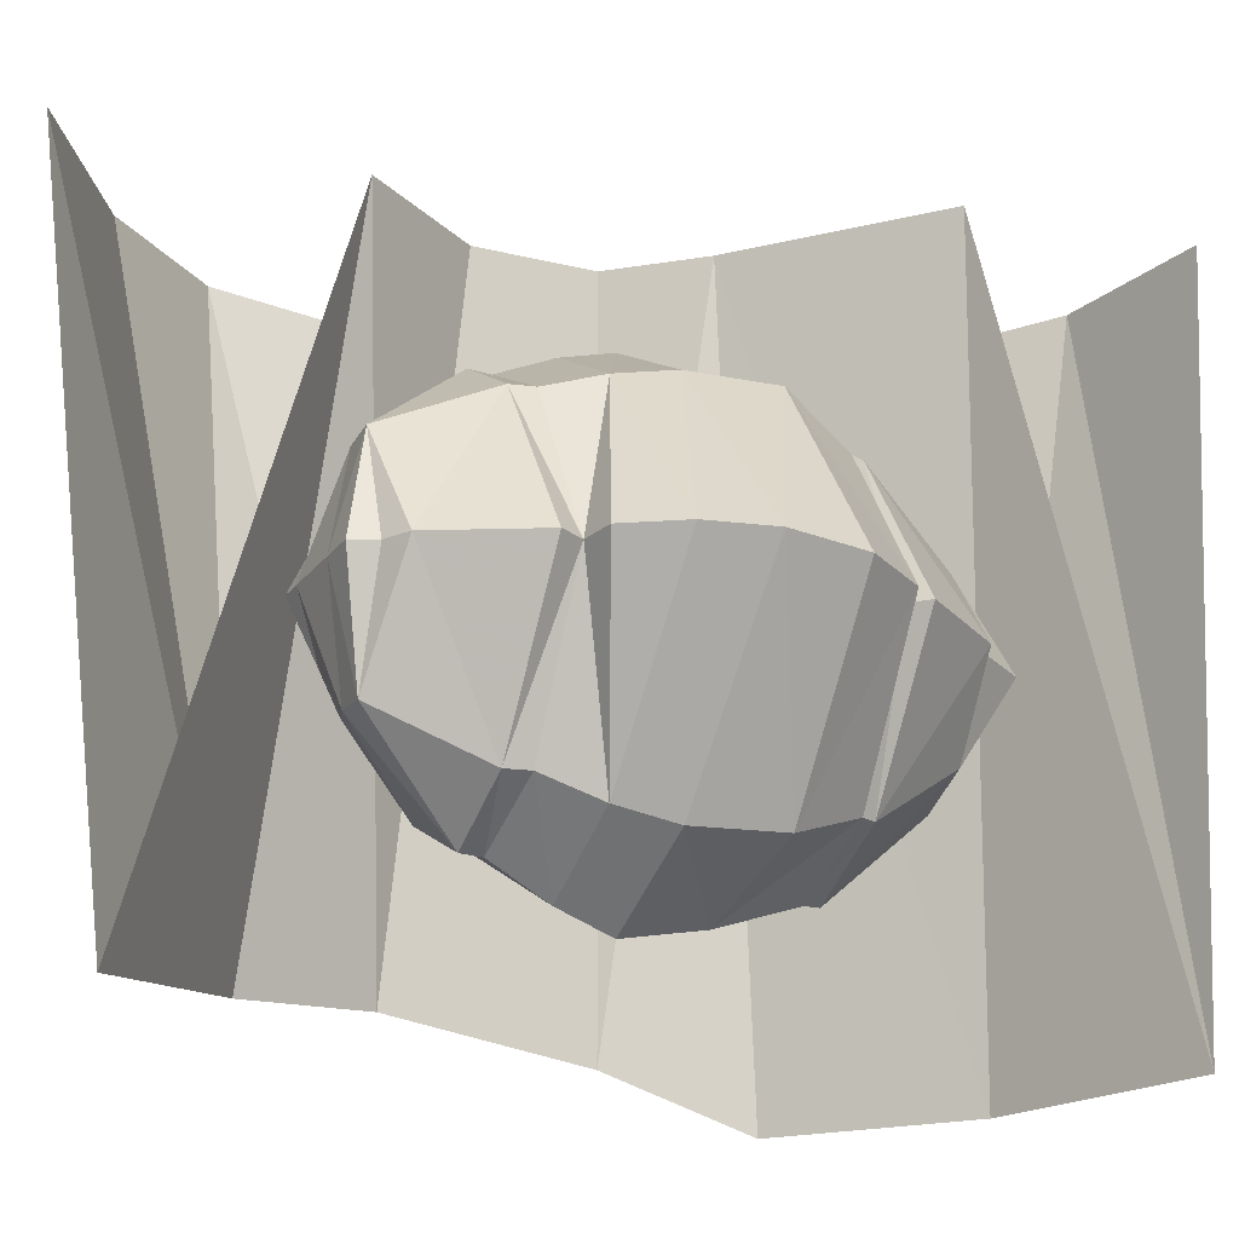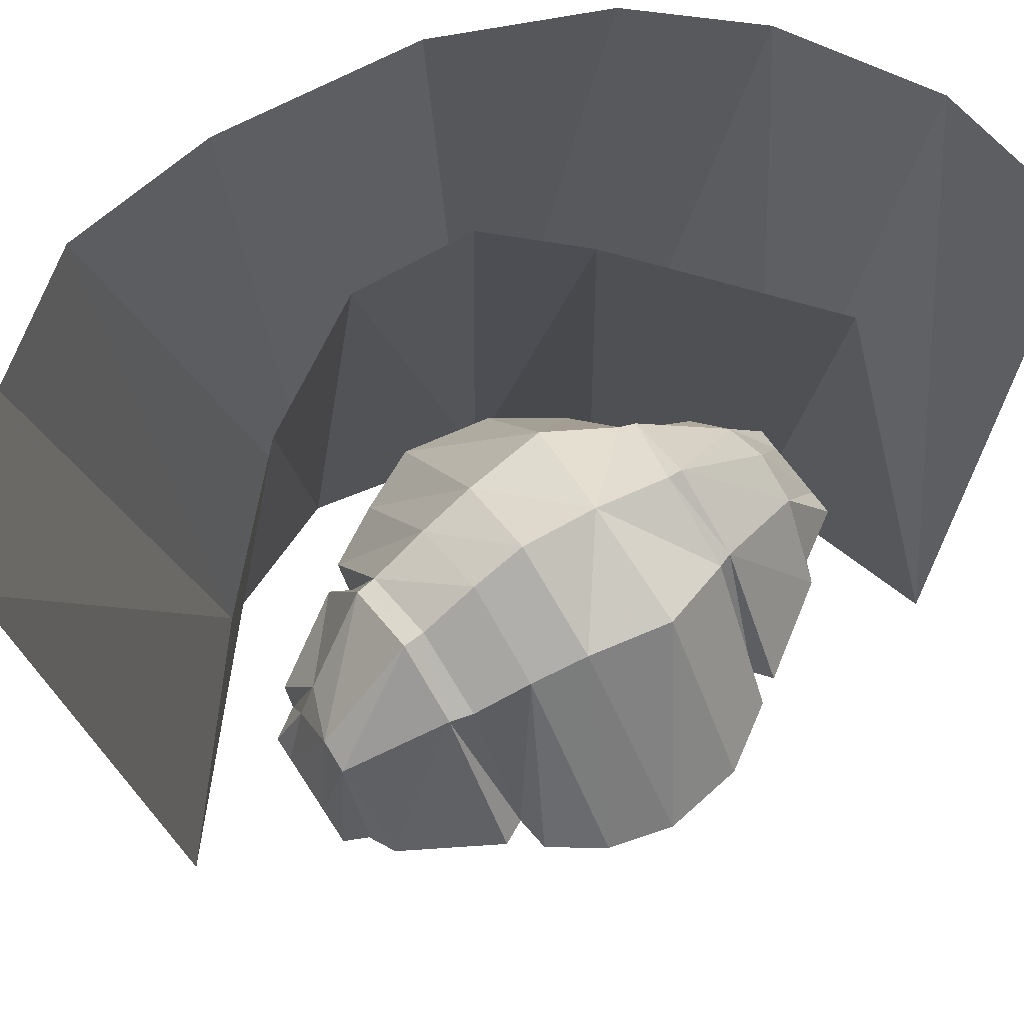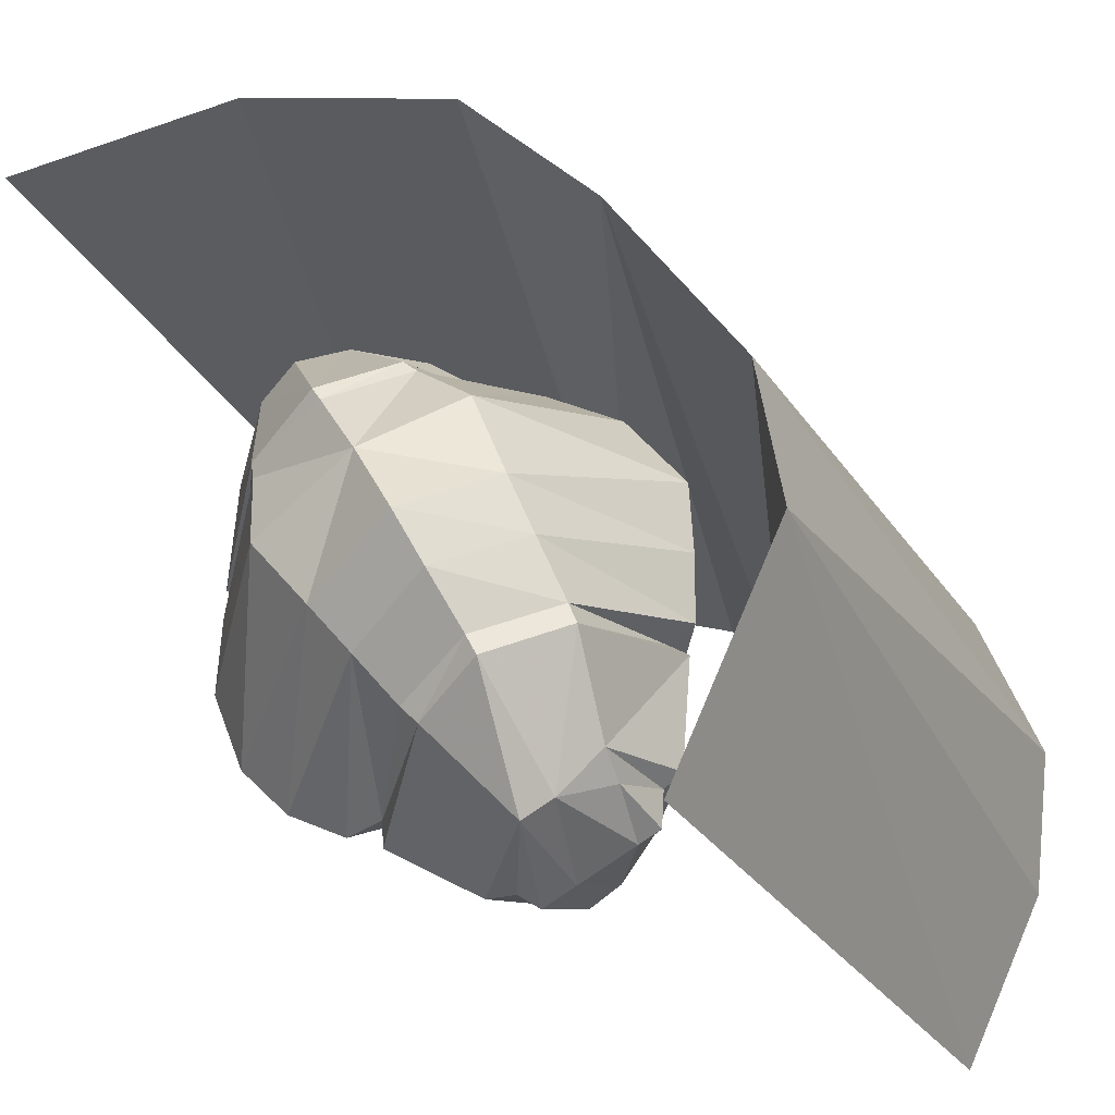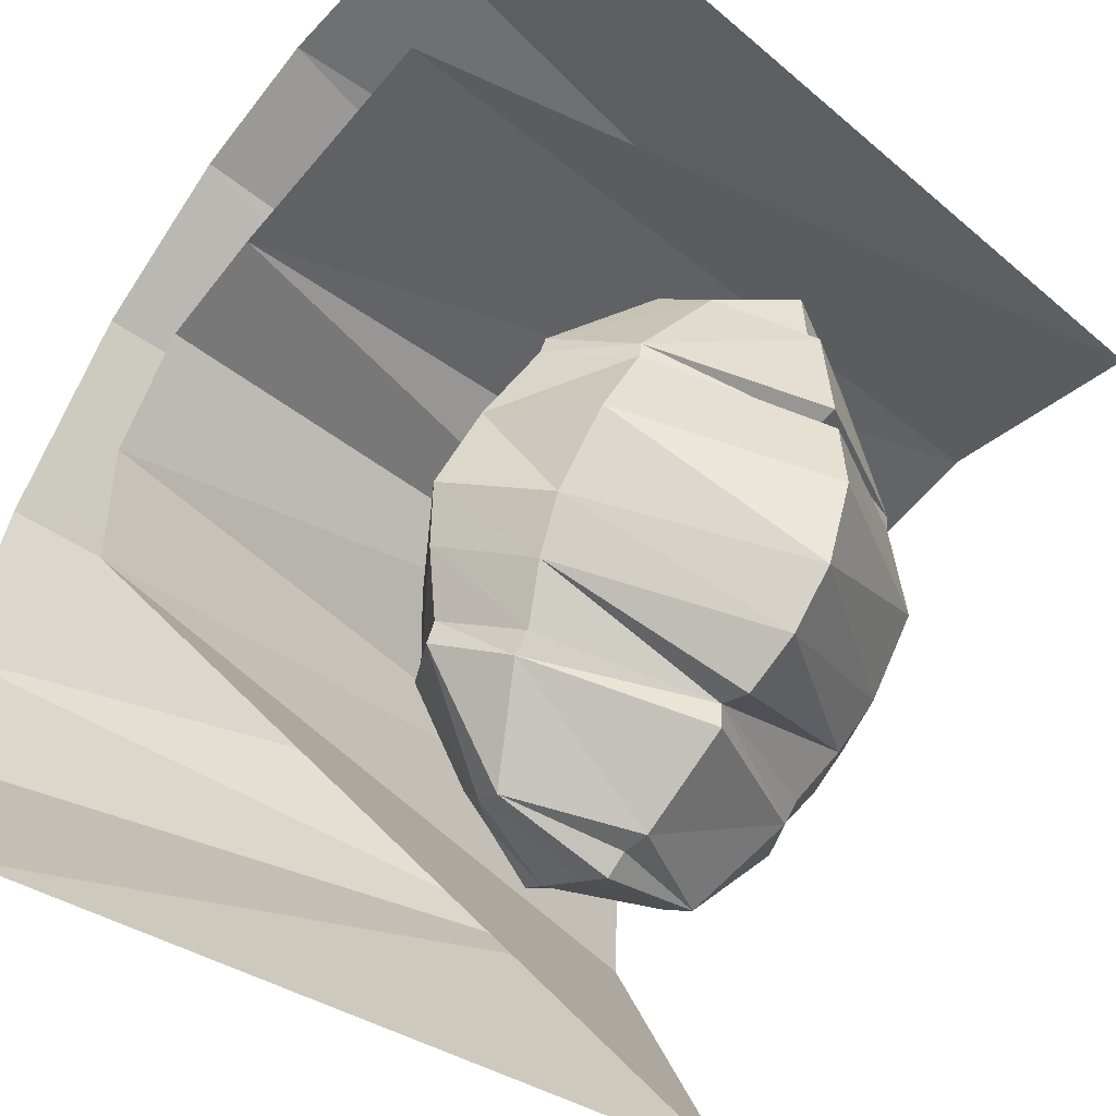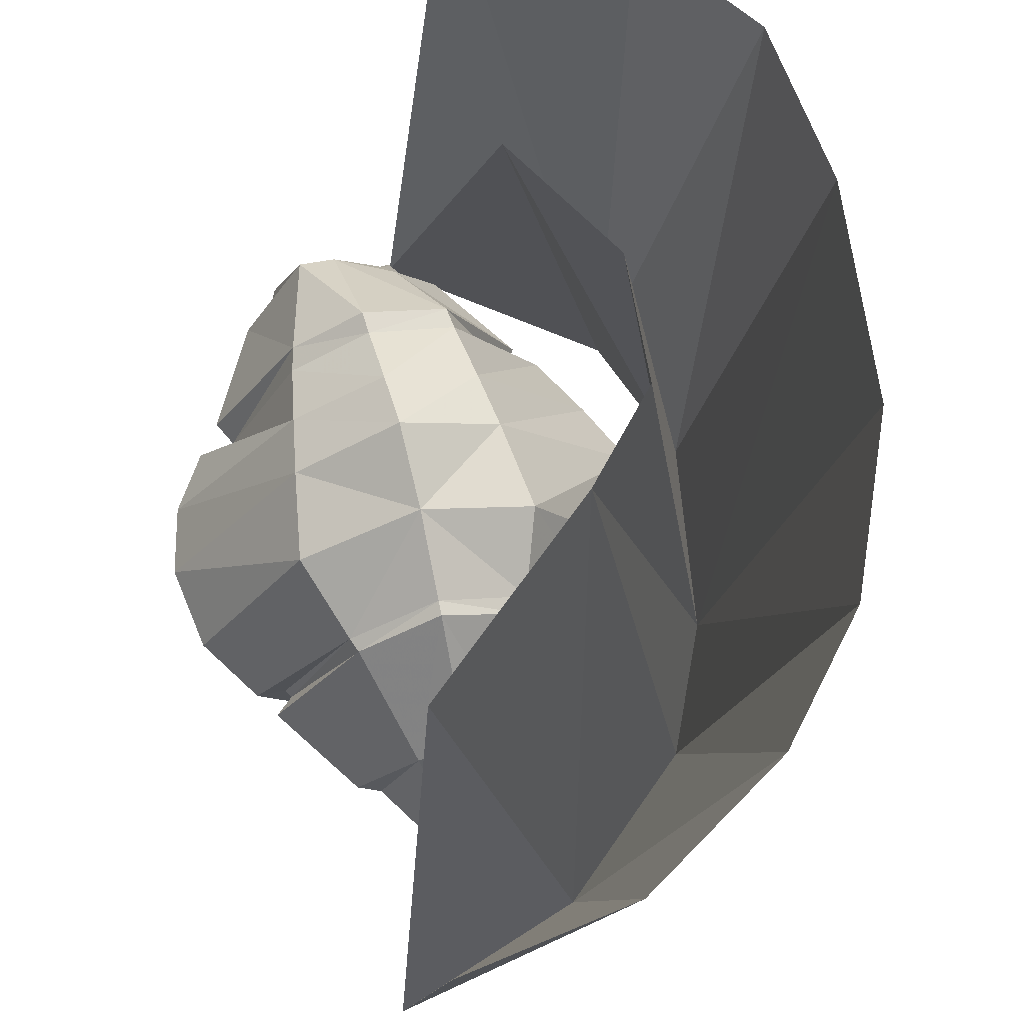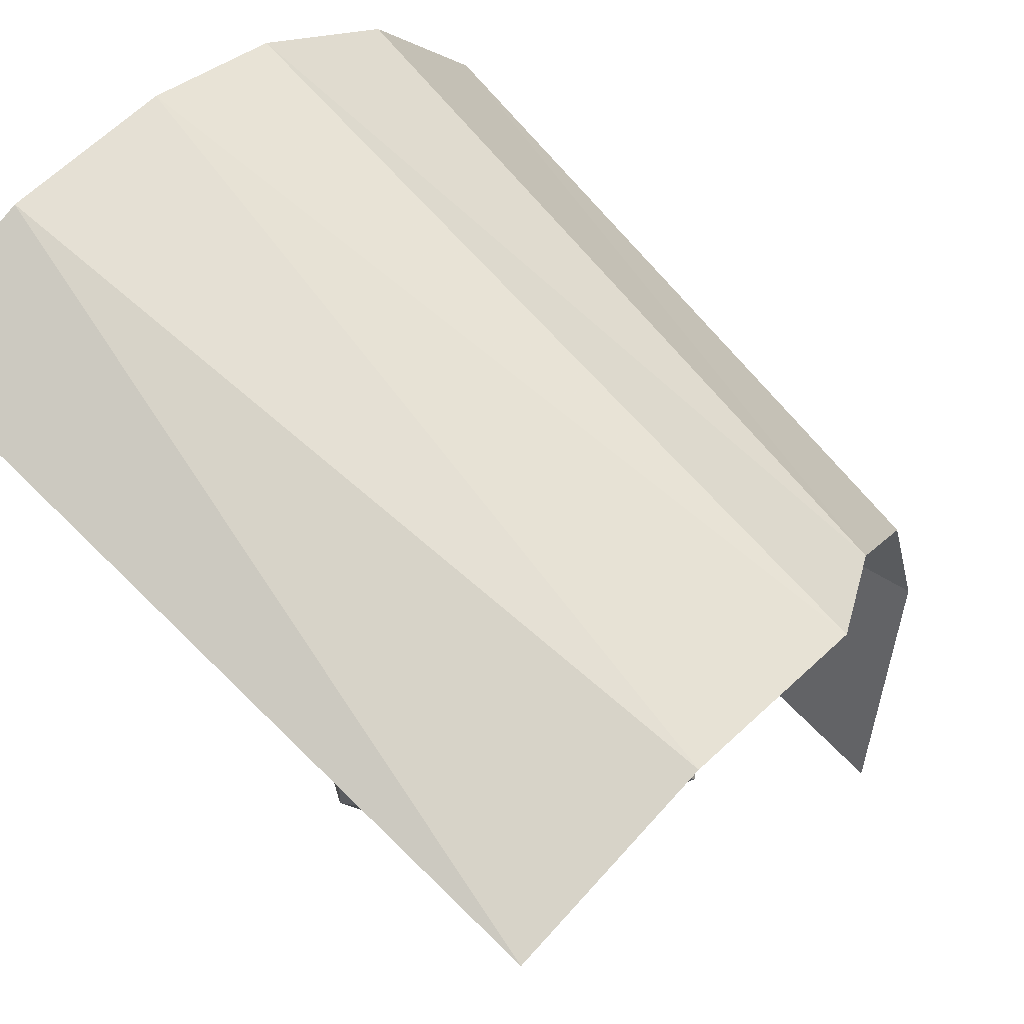
<metadata>
{"format":"obj","ext":"obj","renderer":"f3d","projection":"perspective","resolution":1024,"background":"white","views":[{"elev":-21.7,"azim":-146.6,"up":"+Y"},{"elev":68.9,"azim":-153.2,"up":"+Y"},{"elev":-26.6,"azim":15.7,"up":"+Z"},{"elev":-48.6,"azim":-131.0,"up":"+Z"},{"elev":72.3,"azim":-43.8,"up":"+Y"},{"elev":62.0,"azim":-46.4,"up":"+Z"}]}
</metadata>
<code>
g fx_dh_mbg002_dead_parts_04
v -0.8605 1.417 1.468
v -1.449 -1.417 0.8812
v -1.437 1.417 1.246
v -0.654 -1.417 1.039
v -0.9241 1.417 0.5961
v -0.2384 1.417 1.45
v -0.08068 1.417 0.4424
v 0.0765 -1.417 0.8938
v 0.4773 -1.207 0.5972
v 0.2537 1.417 1.279
v 0.3 1.417 0.3234
v 0.776 1.417 0.8787
v 0.548 1.417 -0.054
v 1.226 1.417 0.2398
v 0.9077 -1.084 0.02863
v 0.5322 1.417 -0.601
v 1.449 1.417 -0.3084
v 1.008 -1.151 -0.5309
v 0.6741 -1.338 -1.468
v 1.383 1.417 -0.8486
v 1.098 1.417 -1.468
v -0.9363 -0.2073 0.6508
v -0.7411 0.199 0.5367
v -0.8418 -0.2073 0.6994
v -0.7411 -0.6136 0.5367
v -0.7404 -0.2073 0.7515
v -0.5818 0.09985 0.6167
v -0.5818 -0.5145 0.6167
v -0.6623 -0.2073 0.7916
v -0.4882 -0.2073 0.6637
v -0.4011 -0.2073 0.7072
v -0.1148 -0.2073 0.5026
v -0.5467 0.5284 0.2222
v -0.8951 0.09985 0.4594
v -0.3035 0.3539 0.3801
v -0.8951 -0.5145 0.4594
v -0.5467 -0.9431 0.2222
v -1.021 -0.2073 0.6074
v -0.3035 -0.7686 0.3801
v -1.032 -0.2073 0.3908
v -1.084 -0.2073 0.3221
v -0.8137 0.3539 0.08063
v -0.5181 0.5284 0.1778
v -0.8137 -0.7686 0.08063
v -0.5181 -0.9431 0.1778
v -0.2555 0.3539 0.3392
v -0.3592 0.6355 -0.07681
v -0.2555 -0.7686 0.3392
v -0.3592 -1.05 -0.07681
v 0.01959 -0.2073 0.5083
v -0.8045 0.3539 0.02586
v -1.114 -0.2073 -0.07844
v -1.03 -0.2073 -0.09351
v -0.8045 -0.7686 0.02586
v -0.03155 0.4713 0.1488
v -0.03155 -0.886 0.1488
v -1.03 -0.2073 -0.1267
v -1.118 -0.2073 -0.1827
v -0.7537 0.4713 -0.2735
v -0.7537 -0.886 -0.2735
v 0.2906 -0.2073 0.3706
v 0.5063 -0.2073 0.1081
v 0.08848 0.4793 -0.1517
v 0.08848 -0.8939 -0.1517
v -1.134 -0.2073 -0.4629
v -1.023 -0.2073 -0.7477
v -0.5517 0.4793 -0.5175
v -0.5517 -0.8939 -0.5175
v 0.5218 -0.2073 -0.1532
v -0.21 0.7014 -0.3374
v -0.21 -1.116 -0.3374
v -1.011 -0.2073 -0.7597
v -0.8532 -0.2073 -0.9216
v 0.169 0.4365 -0.3533
v 0.169 -0.8512 -0.3533
v -0.4161 0.4365 -0.6811
v -0.4161 -0.8512 -0.6811
v 0.5201 -0.2073 -0.408
v -0.1191 0.6355 -0.5167
v -0.1191 -1.05 -0.5167
v -0.6472 -0.2073 -1.022
v -0.527 -0.2073 -0.9738
v 0.2532 0.3647 -0.5642
v 0.2532 -0.7794 -0.5642
v -0.2808 0.3647 -0.8445
v -0.2808 -0.7794 -0.8445
v -0.02183 0.5284 -0.7086
v 0.4265 -0.2073 -0.4732
v -0.02183 -0.9431 -0.7086
v -0.2195 0.3647 -0.9079
v 0.2816 0.3647 -0.6352
v -0.2195 -0.7794 -0.9079
v 0.2816 -0.7794 -0.6352
v -0.5217 -0.2073 -1.072
v 0.01461 0.5284 -0.7805
v 0.1627 0.188 -1.122
v 0.4988 -0.2073 -0.517
v -0.178 -0.2073 -1.276
v 0.05435 0.199 -1.191
v 0.01461 -0.9431 -0.7805
v 0.1627 -0.6026 -1.122
v 0.05435 -0.6136 -1.191
v 0.3051 0.1317 -0.9496
v 0.3051 -0.5464 -0.9496
v -0.07323 -0.2073 -1.271
v 0.005252 -0.2073 -1.327
v 0.1215 -0.2073 -1.26
v 0.4681 -0.2073 -0.9167
v 0.4049 -0.2073 -0.9688
v 0.2023 -0.2073 -1.213
v 0.3199 0.01564 -1.028
v 0.3198 -0.2073 -1.146
v 0.3199 -0.4303 -1.028
v 0.3973 -0.2073 -1.101
g fx_dh_mbg002_dead_parts_04_0
f 3 2 1
f 4 1 2
f 2 5 4
f 6 1 4
f 5 7 4
f 4 8 6
f 8 4 7
f 8 7 9
f 10 6 8
f 8 9 10
f 11 9 7
f 12 10 9
f 11 13 9
f 12 9 14
f 15 9 13
f 15 14 9
f 13 16 15
f 14 15 17
f 18 15 16
f 18 17 15
f 16 19 18
f 20 17 18
f 19 21 18
f 20 18 21
f 24 23 22
f 24 22 25
f 24 26 23
f 24 25 26
f 27 23 26
f 28 26 25
f 26 29 27
f 26 28 29
f 30 27 29
f 30 29 28
f 27 30 31
f 30 28 31
f 31 32 27
f 31 28 32
f 23 27 33
f 34 22 23
f 23 33 34
f 35 27 32
f 35 33 27
f 36 25 22
f 25 37 28
f 25 36 37
f 22 34 38
f 22 38 36
f 39 32 28
f 39 28 37
f 40 38 34
f 40 36 38
f 34 41 40
f 41 36 40
f 42 34 33
f 34 42 41
f 33 35 43
f 33 43 42
f 44 37 36
f 36 41 44
f 37 45 39
f 37 44 45
f 35 32 46
f 46 43 35
f 43 46 47
f 39 48 32
f 48 39 45
f 45 49 48
f 50 46 32
f 50 32 48
f 51 42 43
f 43 47 51
f 52 41 42
f 52 44 41
f 52 42 53
f 52 53 44
f 51 53 42
f 54 45 44
f 54 44 53
f 45 54 49
f 46 50 55
f 55 47 46
f 48 56 50
f 56 48 49
f 51 57 53
f 57 54 53
f 51 58 57
f 58 54 57
f 59 51 47
f 51 59 58
f 54 58 60
f 60 49 54
f 61 55 50
f 61 50 56
f 61 62 55
f 61 56 62
f 55 63 47
f 63 55 62
f 64 62 56
f 56 49 64
f 65 58 59
f 65 60 58
f 65 59 66
f 65 66 60
f 59 47 67
f 59 67 66
f 60 68 49
f 60 66 68
f 62 69 63
f 62 64 69
f 70 47 63
f 70 67 47
f 71 64 49
f 71 49 68
f 67 72 66
f 66 72 68
f 72 67 73
f 72 73 68
f 74 63 69
f 63 74 70
f 75 69 64
f 64 71 75
f 67 70 76
f 76 73 67
f 77 68 73
f 68 77 71
f 69 78 74
f 69 75 78
f 79 70 74
f 79 76 70
f 80 75 71
f 80 71 77
f 73 76 81
f 73 81 77
f 81 76 82
f 81 82 77
f 83 74 78
f 74 83 79
f 84 78 75
f 75 80 84
f 76 79 85
f 76 85 82
f 77 86 80
f 82 86 77
f 87 85 79
f 87 79 83
f 78 88 83
f 88 78 84
f 89 80 86
f 89 84 80
f 85 90 82
f 85 87 90
f 83 91 87
f 83 88 91
f 86 82 92
f 86 92 89
f 84 93 88
f 84 89 93
f 94 82 90
f 94 92 82
f 95 90 87
f 95 87 91
f 95 91 96
f 97 91 88
f 97 88 93
f 94 90 98
f 94 98 92
f 90 95 99
f 96 99 95
f 99 98 90
f 100 89 92
f 100 93 89
f 100 101 93
f 92 102 100
f 102 92 98
f 101 100 102
f 91 97 103
f 103 96 91
f 93 104 97
f 104 93 101
f 99 105 98
f 105 102 98
f 105 99 106
f 105 106 102
f 107 106 99
f 107 102 106
f 99 96 107
f 102 107 101
f 108 103 97
f 108 97 104
f 108 109 103
f 108 104 109
f 110 107 96
f 110 101 107
f 103 111 96
f 111 103 109
f 112 110 96
f 110 112 101
f 112 96 111
f 113 104 101
f 113 109 104
f 101 112 113
f 109 114 111
f 109 113 114
f 112 111 114
f 112 114 113

</code>
